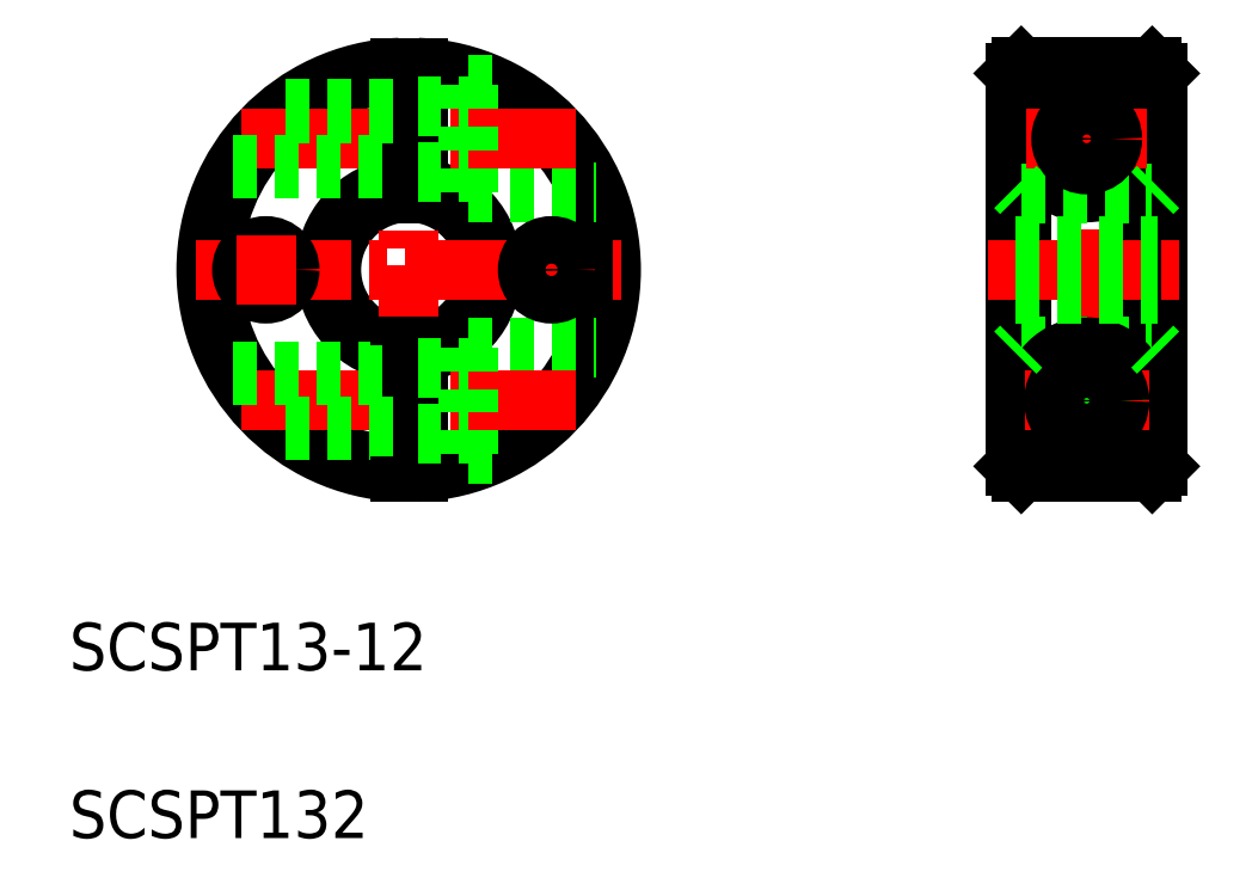
<metadata>
{"format":"dxf","ext":"dxf","renderer":"ezdxf+matplotlib","layout":"modelspace","background":"white","min_lineweight":24,"dpi":150}
</metadata>
<code>
0
SECTION
2
ENTITIES
0
ARC
8
0
10
113.8
20
148.7
30
0
40
17
50
272.5
51
87.47
0
ARC
8
0
10
113.8
20
148.7
30
0
40
16.5
50
272.6
51
87.39
0
ARC
8
0
10
113.8
20
148.7
30
0
40
17
50
92.53
51
267.5
0
ARC
8
0
10
113.8
20
148.7
30
0
40
16.5
50
92.61
51
267.4
0
ARC
8
0
10
113.8
20
148.7
30
0
40
7
50
96.15
51
263.8
0
ARC
8
0
10
113.8
20
148.7
30
0
40
6.5
50
96.63
51
263.4
0
ARC
8
0
10
113.8
20
148.7
30
0
40
6.5
50
276.6
51
83.37
0
ARC
8
0
10
113.8
20
148.7
30
0
40
7
50
276.2
51
83.85
0
LINE
8
CENTER
10
113.8
20
166.6
30
0
11
113.8
21
130.9
31
0
0
LINE
8
0
10
118.8
20
133.2
30
0
11
120.8
21
133.2
31
0
0
LINE
8
0
10
118.8
20
142.2
30
0
11
129.5
21
142.2
31
0
0
LINE
8
CENTER
10
99.73
20
137.7
30
0
11
127.8
21
137.7
31
0
0
TEXT
8
0
10
85.27
20
115.1
30
0
40
4
1
SCSPT13-12
0
LINE
8
0
10
103.4
20
135.2
30
0
11
113
21
135.2
31
0
0
LINE
8
0
10
99.05
20
140.2
30
0
11
113
21
140.2
31
0
0
LINE
8
0
10
114.5
20
142.3
30
0
11
114.5
21
131.8
31
0
0
LINE
8
0
10
113
20
142.3
30
0
11
113
21
131.8
31
0
0
LINE
8
0
10
118.8
20
142.2
30
0
11
118.8
21
133.2
31
0
0
LINE
8
0
10
114.5
20
135
30
0
11
118.8
21
135
31
0
0
LINE
8
0
10
114.5
20
140.5
30
0
11
118.8
21
140.5
31
0
0
LINE
8
0
10
118.8
20
164.2
30
0
11
120.8
21
164.2
31
0
0
LINE
8
0
10
118.8
20
155.2
30
0
11
129.5
21
155.2
31
0
0
LINE
8
CENTER
10
99.73
20
159.7
30
0
11
127.8
21
159.7
31
0
0
LINE
8
CENTER
10
95.93
20
148.7
30
0
11
131.6
21
148.7
31
0
0
LINE
8
0
10
114.5
20
155.2
30
0
11
114.5
21
165.7
31
0
0
LINE
8
0
10
113
20
155.2
30
0
11
113
21
165.7
31
0
0
LINE
8
0
10
118.8
20
155.2
30
0
11
118.8
21
164.2
31
0
0
LINE
8
0
10
99.05
20
157.2
30
0
11
113
21
157.2
31
0
0
LINE
8
0
10
114.5
20
157
30
0
11
118.8
21
157
31
0
0
LINE
8
0
10
103.4
20
162.2
30
0
11
113
21
162.2
31
0
0
LINE
8
0
10
114.5
20
162.5
30
0
11
118.8
21
162.5
31
0
0
LINE
8
0
10
176.7
20
165.2
30
0
11
176.7
21
132.2
31
0
0
LINE
8
0
10
176.2
20
165.7
30
0
11
176.2
21
131.7
31
0
0
LINE
8
0
10
164.7
20
165.2
30
0
11
164.7
21
132.2
31
0
0
LINE
8
0
10
165.2
20
165.7
30
0
11
165.2
21
131.7
31
0
0
LINE
8
CENTER
10
170.7
20
166.6
30
0
11
170.7
21
130.9
31
0
0
LINE
8
0
10
165.2
20
131.7
30
0
11
176.2
21
131.7
31
0
0
LINE
8
0
10
165.2
20
142.3
30
0
11
176.2
21
142.3
31
0
0
CIRCLE
8
0
10
170.7
20
137.7
30
0
40
4.5
0
LINE
8
CENTER
10
165.5
20
137.7
30
0
11
176
21
137.7
31
0
0
CIRCLE
8
0
10
170.7
20
137.7
30
0
40
2.5
0
CIRCLE
8
0
10
170.7
20
137.7
30
0
40
2.75
0
LINE
8
0
10
165.2
20
131.7
30
0
11
164.7
21
132.2
31
0
0
LINE
8
0
10
164.7
20
141.8
30
0
11
165.2
21
142.3
31
0
0
LINE
8
0
10
176.2
20
131.7
30
0
11
176.7
21
132.2
31
0
0
LINE
8
0
10
176.2
20
142.3
30
0
11
176.7
21
141.8
31
0
0
LINE
8
CENTER
10
162.5
20
148.7
30
0
11
179
21
148.7
31
0
0
CIRCLE
8
0
10
170.7
20
159.7
30
0
40
2.5
0
CIRCLE
8
0
10
170.7
20
159.7
30
0
40
2.75
0
CIRCLE
8
0
10
170.7
20
159.7
30
0
40
4.5
0
LINE
8
0
10
165.2
20
155.2
30
0
11
176.2
21
155.2
31
0
0
LINE
8
CENTER
10
165.7
20
159.7
30
0
11
175.8
21
159.7
31
0
0
LINE
8
0
10
164.7
20
155.7
30
0
11
165.2
21
155.2
31
0
0
LINE
8
0
10
176.7
20
148.7
30
0
11
176.7
21
148.7
31
0
0
LINE
8
0
10
176.2
20
155.2
30
0
11
176.7
21
155.7
31
0
0
LINE
8
0
10
176.7
20
157
30
0
11
176.7
21
157
31
0
0
LINE
8
0
10
165.2
20
165.7
30
0
11
176.2
21
165.7
31
0
0
LINE
8
0
10
165.2
20
165.7
30
0
11
164.7
21
165.2
31
0
0
LINE
8
0
10
176.2
20
165.7
30
0
11
176.7
21
165.2
31
0
0
LINE
8
0
10
103.4
20
161.9
30
0
11
113
21
161.9
31
0
0
LINE
8
0
10
99.05
20
157.6
30
0
11
113
21
157.6
31
0
0
LINE
8
0
10
99.05
20
139.9
30
0
11
113
21
139.9
31
0
0
LINE
8
0
10
103.4
20
135.6
30
0
11
113
21
135.6
31
0
0
CIRCLE
8
0
10
170.7
20
159.7
30
0
40
2.15
0
CIRCLE
8
0
10
170.7
20
137.7
30
0
40
2.15
0
LINE
8
CENTER
10
125.8
20
151.6
30
0
11
125.8
21
145.8
31
0
0
CIRCLE
8
0
10
101.8
20
148.7
30
0
40
2
0
CIRCLE
8
0
10
125.8
20
148.7
30
0
40
2
0
CIRCLE
8
0
10
125.8
20
148.7
30
0
40
1.7
0
CIRCLE
8
0
10
101.8
20
148.7
30
0
40
1.7
0
LINE
8
CENTER
10
101.8
20
151.6
30
0
11
101.8
21
145.8
31
0
0
LINE
8
0
10
164.7
20
150.7
30
0
11
176.7
21
150.7
31
0
0
LINE
8
0
10
164.7
20
150.4
30
0
11
176.7
21
150.4
31
0
0
LINE
8
0
10
164.7
20
147
30
0
11
176.7
21
147
31
0
0
LINE
8
0
10
164.7
20
146.7
30
0
11
176.7
21
146.7
31
0
0
TEXT
8
0
10
85.27
20
101
30
0
40
4
1
SCSPT132
0
ENDSEC
0
EOF

</code>
